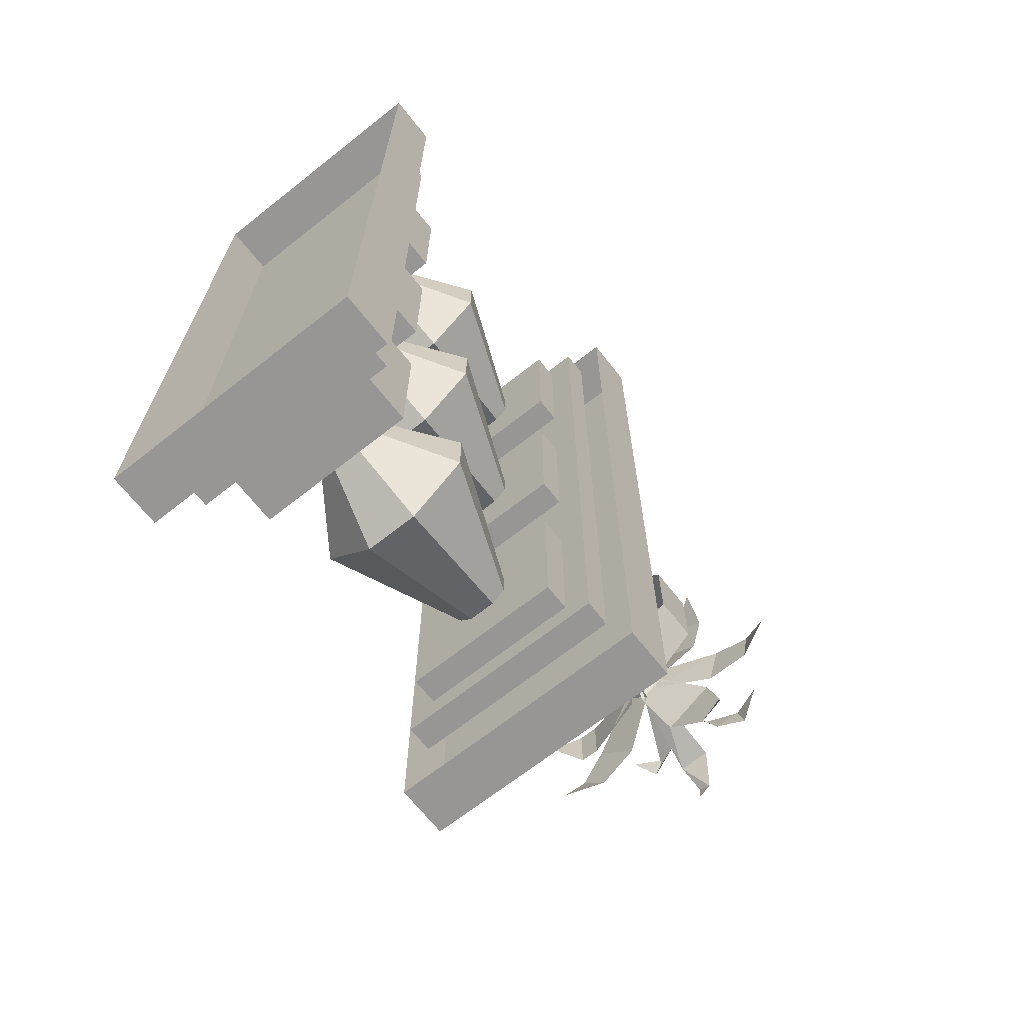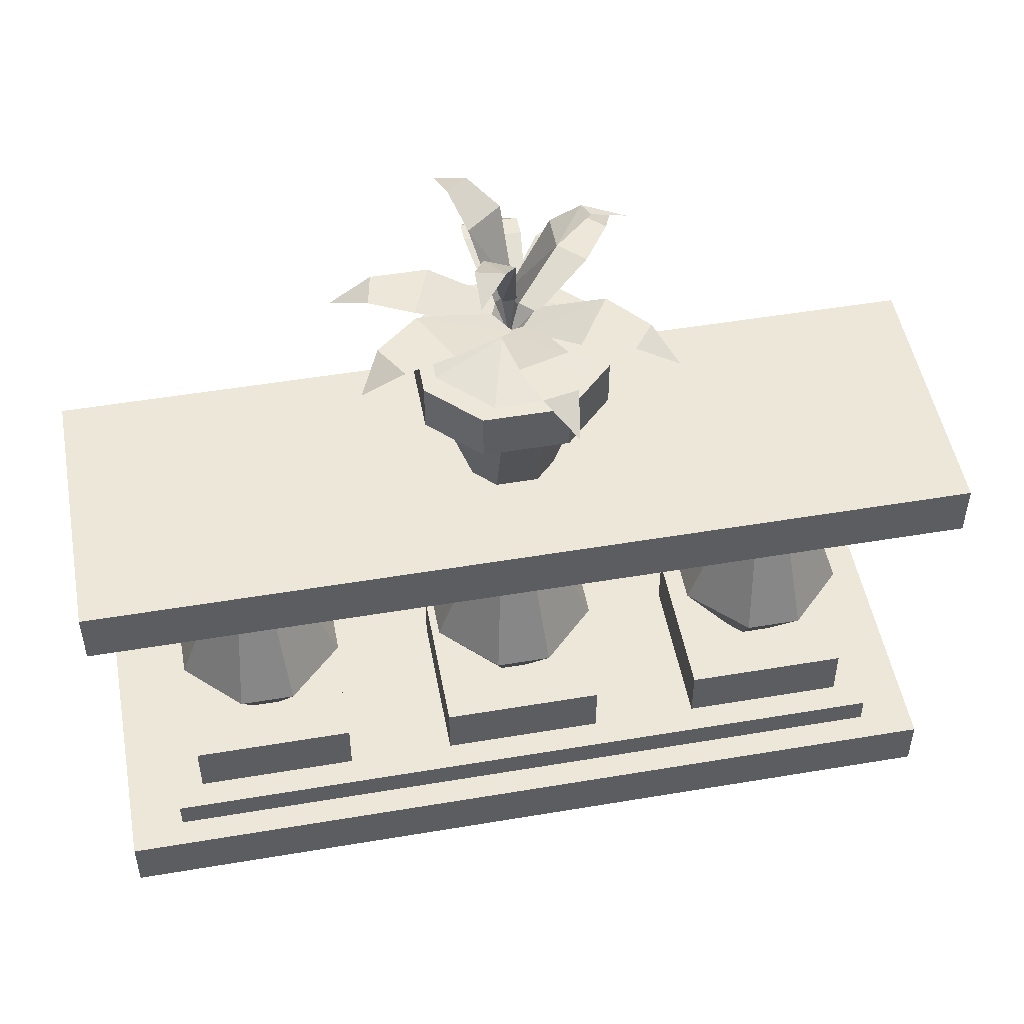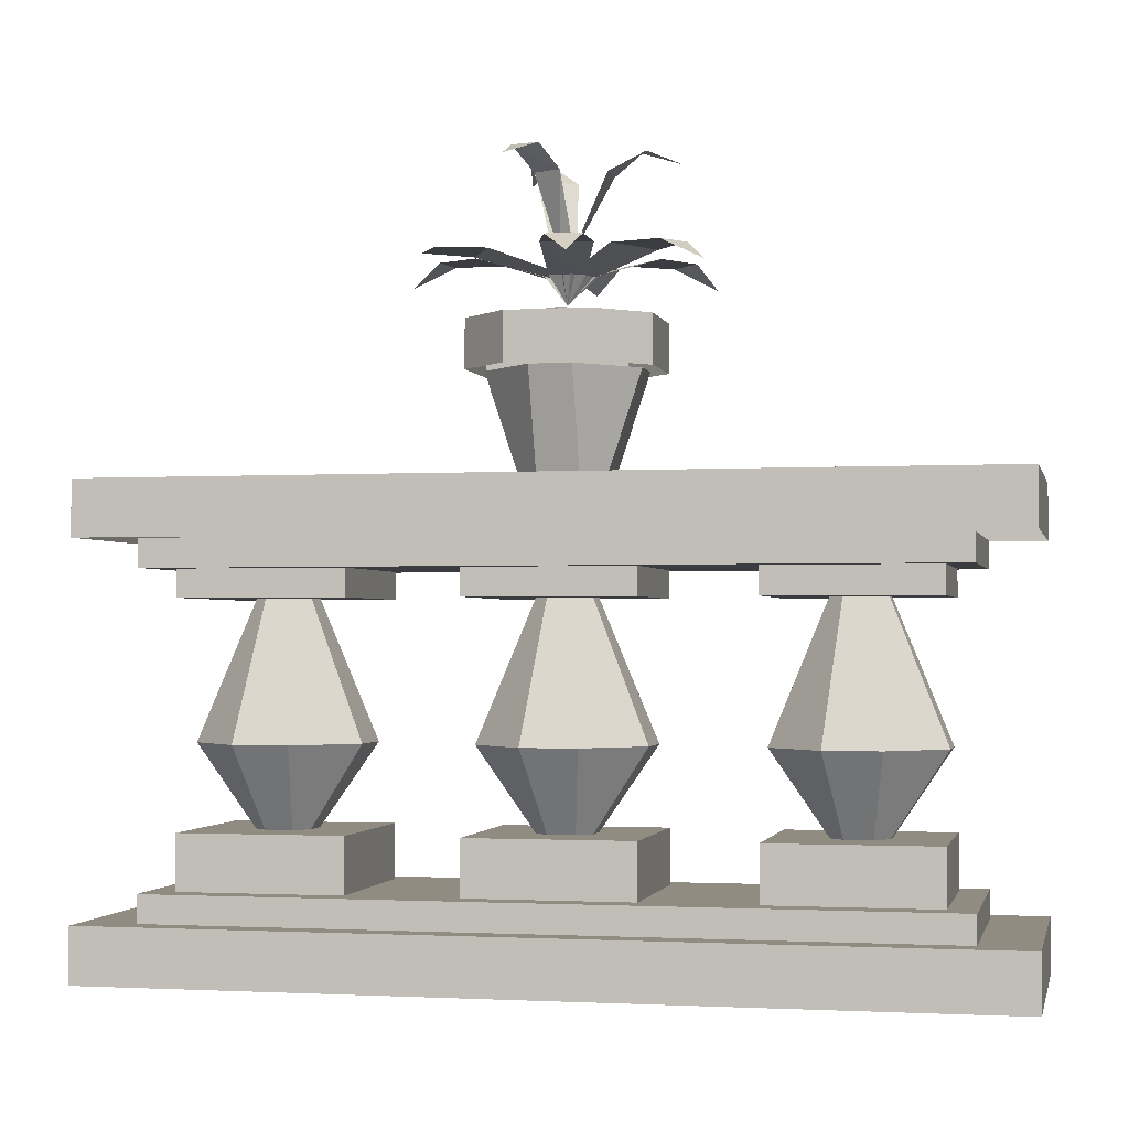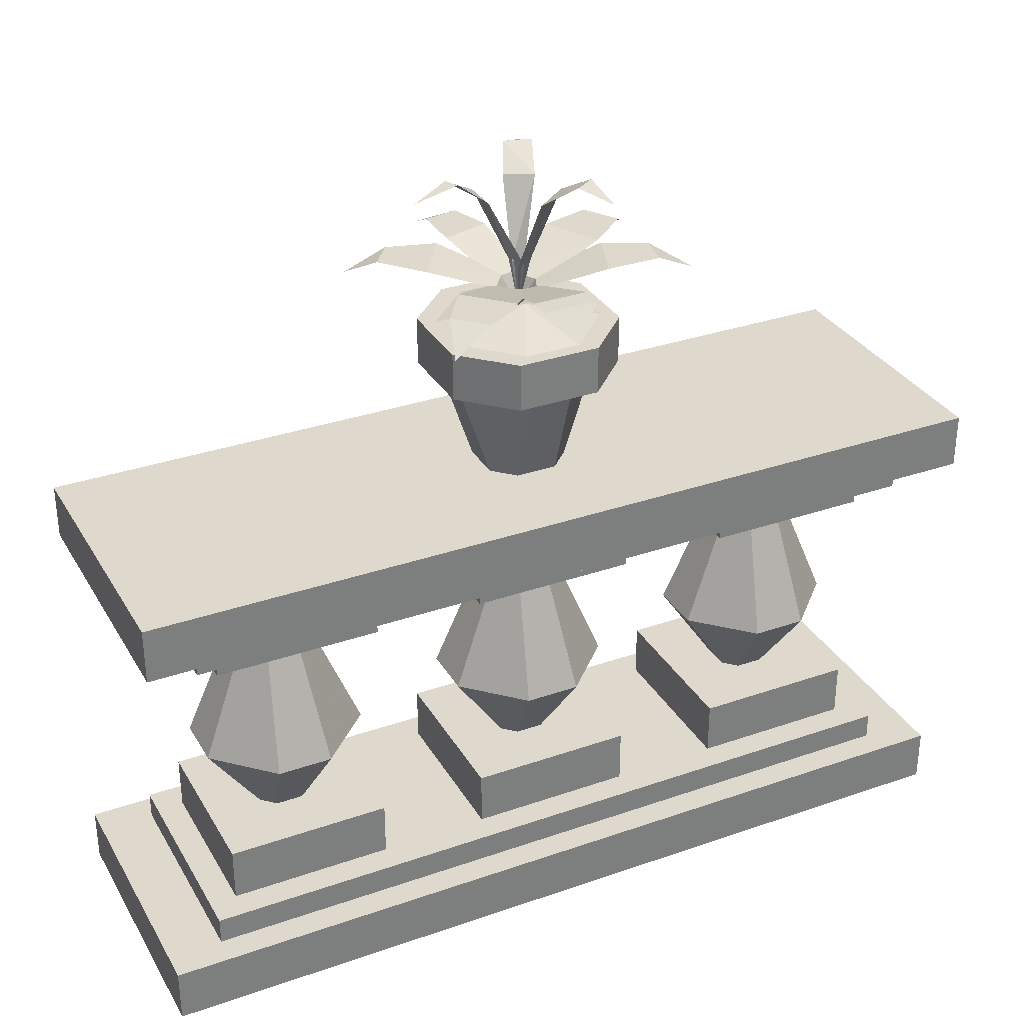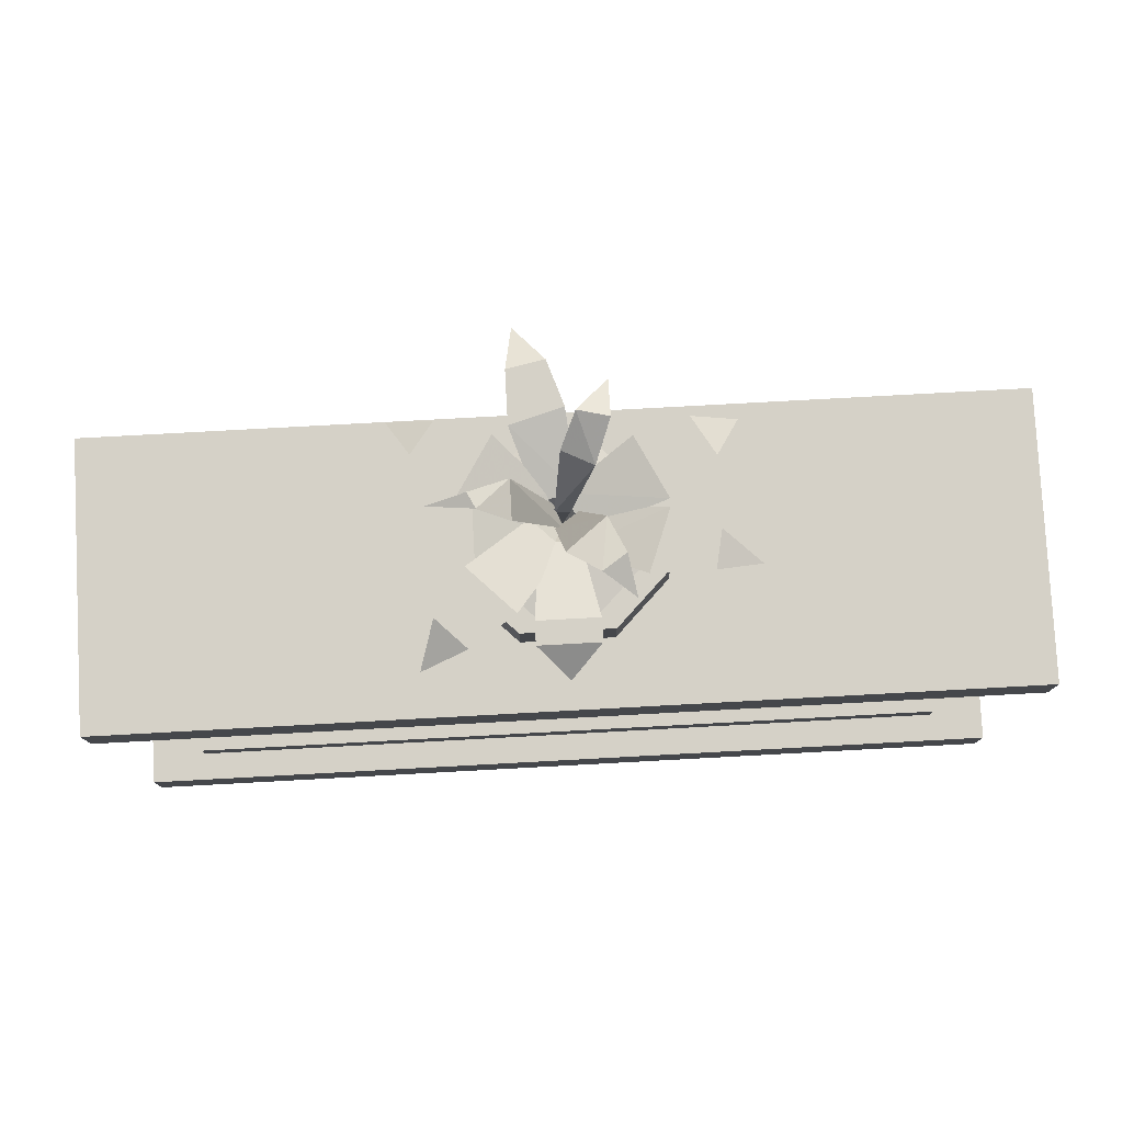
<metadata>
{"format":"obj","ext":"obj","renderer":"f3d","projection":"perspective","resolution":1024,"background":"white","views":[{"elev":-67.9,"azim":38.3,"up":"+Z"},{"elev":50.1,"azim":79.5,"up":"+Y"},{"elev":-1.7,"azim":102.5,"up":"+Y"},{"elev":32.0,"azim":-116.0,"up":"+Y"},{"elev":79.3,"azim":-93.1,"up":"+Y"}]}
</metadata>
<code>
v -0.3281 0.1562 -0.2812
v -0.3594 0.1562 -0.2812
v -0.375 0.25 -0.2188
v -0.3125 0.25 -0.2188
v -0.3125 0.1562 -0.2969
v -0.25 0.25 -0.2812
v -0.3125 0.1562 -0.3281
v -0.25 0.25 -0.3438
v -0.3281 0.1562 -0.3438
v -0.3125 0.25 -0.4062
v -0.3594 0.1562 -0.3438
v -0.375 0.25 -0.4062
v -0.375 0.1562 -0.3281
v -0.4375 0.25 -0.3438
v -0.375 0.1562 -0.2969
v -0.4375 0.25 -0.2812
v -0.375 0.4062 -0.2969
v -0.3594 0.4062 -0.2812
v -0.3281 0.4062 -0.2812
v -0.3125 0.4062 -0.2969
v -0.3125 0.4062 -0.3281
v -0.3281 0.4062 -0.3438
v -0.3594 0.4062 -0.3438
v -0.375 0.4062 -0.3281
v -0.3281 0.1562 0.03125
v -0.3594 0.1562 0.03125
v -0.375 0.25 0.09375
v -0.3125 0.25 0.09375
v -0.3125 0.1562 0.01562
v -0.25 0.25 0.03125
v -0.3125 0.1562 -0.01562
v -0.25 0.25 -0.03125
v -0.3281 0.1562 -0.03125
v -0.3125 0.25 -0.09375
v -0.3594 0.1562 -0.03125
v -0.375 0.25 -0.09375
v -0.375 0.1562 -0.01562
v -0.4375 0.25 -0.03125
v -0.375 0.1562 0.01562
v -0.4375 0.25 0.03125
v -0.375 0.4062 0.01562
v -0.3594 0.4062 0.03125
v -0.3281 0.4062 0.03125
v -0.3125 0.4062 0.01562
v -0.3125 0.4062 -0.01562
v -0.3281 0.4062 -0.03125
v -0.3594 0.4062 -0.03125
v -0.375 0.4062 -0.01562
v -0.3281 0.1562 0.3438
v -0.3594 0.1562 0.3438
v -0.375 0.25 0.4062
v -0.3125 0.25 0.4062
v -0.3125 0.1562 0.3281
v -0.25 0.25 0.3438
v -0.3125 0.1562 0.2969
v -0.25 0.25 0.2812
v -0.3281 0.1562 0.2812
v -0.3125 0.25 0.2188
v -0.3594 0.1562 0.2812
v -0.375 0.25 0.2188
v -0.375 0.1562 0.2969
v -0.4375 0.25 0.2812
v -0.375 0.1562 0.3281
v -0.4375 0.25 0.3438
v -0.375 0.4062 0.3281
v -0.3594 0.4062 0.3438
v -0.3281 0.4062 0.3438
v -0.3125 0.4062 0.3281
v -0.3125 0.4062 0.2969
v -0.3281 0.4062 0.2812
v -0.3594 0.4062 0.2812
v -0.375 0.4062 0.2969
v -0.4375 0.09375 -0.2188
v -0.4375 0.09375 -0.4062
v -0.4375 0.1562 -0.4062
v -0.4375 0.1562 -0.2188
v -0.25 0.09375 -0.2188
v -0.25 0.1562 -0.2188
v -0.25 0.09375 -0.4062
v -0.25 0.1562 -0.4062
v -0.4375 0.09375 0.09375
v -0.4375 0.09375 -0.09375
v -0.4375 0.1562 -0.09375
v -0.4375 0.1562 0.09375
v -0.25 0.09375 0.09375
v -0.25 0.1562 0.09375
v -0.25 0.09375 -0.09375
v -0.25 0.1562 -0.09375
v -0.4375 0.09375 0.4062
v -0.4375 0.09375 0.2188
v -0.4375 0.1562 0.2188
v -0.4375 0.1562 0.4062
v -0.25 0.09375 0.4062
v -0.25 0.1562 0.4062
v -0.25 0.09375 0.2188
v -0.25 0.1562 0.2188
v -0.4688 0.0625 0.4375
v -0.4688 0.0625 -0.4375
v -0.4688 0.09375 -0.4375
v -0.4688 0.09375 0.4375
v -0.2188 0.0625 0.4375
v -0.2188 0.09375 0.4375
v -0.2188 0.0625 -0.4375
v -0.2188 0.09375 -0.4375
v -0.5 0 0.5
v -0.5 0 -0.5
v -0.5 0.0625 -0.5
v -0.5 0.0625 0.5
v -0.1875 0 0.5
v -0.1875 0.0625 0.5
v -0.1875 0 -0.5
v -0.1875 0.0625 -0.5
v -0.1875 0.5312 -0.5
v -0.1875 0.4688 -0.5
v -0.1875 0.4688 0.5
v -0.1875 0.5312 0.5
v -0.5 0.5312 -0.5
v -0.5 0.4688 -0.5
v -0.5 0.5312 0.5
v -0.5 0.4688 0.5
v -0.4375 0.4375 0.09375
v -0.4375 0.4375 0.2188
v -0.25 0.4375 0.2188
v -0.25 0.4375 0.09375
v -0.25 0.4062 0.09375
v -0.4375 0.4062 0.09375
v -0.4375 0.4375 -0.09375
v -0.4688 0.4375 0.4375
v -0.4375 0.4375 0.4062
v -0.4375 0.4062 0.4062
v -0.4375 0.4062 0.2188
v -0.25 0.4062 0.2188
v -0.25 0.4375 0.4062
v -0.2188 0.4375 0.4375
v -0.2188 0.4375 -0.4375
v -0.25 0.4375 -0.09375
v -0.25 0.4062 -0.09375
v -0.4375 0.4062 -0.09375
v -0.4375 0.4375 -0.2188
v -0.4688 0.4375 -0.4375
v -0.4688 0.4688 -0.4375
v -0.4688 0.4688 0.4375
v -0.25 0.4062 0.4062
v -0.25 0.4375 -0.2188
v -0.25 0.4062 -0.2188
v -0.4375 0.4062 -0.2188
v -0.4375 0.4375 -0.4062
v -0.2188 0.4688 -0.4375
v -0.25 0.4375 -0.4062
v -0.25 0.4062 -0.4062
v -0.4375 0.4062 -0.4062
v -0.2188 0.4688 0.4375
v -0.4688 0.7734 -0.09375
v -0.4375 0.7734 -0.125
v -0.3906 0.7734 -0.09375
v -0.4375 0.7734 -0.04688
v -0.4844 0.75 -0.1406
v -0.3438 0.75 -0.03125
v -0.375 0.75 0
v -0.3438 0.7188 0
v -0.3594 0.8828 -0.07812
v -0.3438 0.8828 -0.08594
v -0.3281 0.8594 -0.04688
v -0.3672 0.8594 -0.04688
v -0.3516 0.8672 -0.125
v -0.3359 0.7734 -0.007812
v -0.3594 0.7734 0
v -0.4688 0.7734 0.03125
v -0.4688 0.7734 -0.03125
v -0.4453 0.7734 -0.03125
v -0.4453 0.7734 0.03125
v -0.5 0.75 0
v -0.3672 0.75 -0.02344
v -0.3672 0.75 0.01562
v -0.2578 0.7734 0.125
v -0.2969 0.7734 0.1484
v -0.3359 0.7734 0.1016
v -0.2734 0.7734 0.07031
v -0.2578 0.75 0.1719
v -0.3594 0.75 0.02344
v -0.3203 0.75 0
v -0.2812 0.7734 -0.1406
v -0.25 0.7734 -0.1172
v -0.2656 0.7734 -0.0625
v -0.3281 0.7734 -0.1016
v -0.2422 0.75 -0.1641
v -0.3203 0.75 -0.007812
v -0.3516 0.75 -0.03125
v -0.4062 0.8828 0.05469
v -0.4219 0.8828 0.03125
v -0.3984 0.8594 0
v -0.3672 0.8594 0.03906
v -0.4453 0.8672 0.0625
v -0.3594 0.7734 -0.007812
v -0.3438 0.7734 0.01562
v -0.3672 0.7734 0.1484
v -0.4062 0.7734 0.1406
v -0.4062 0.7734 0.07812
v -0.3438 0.7734 0.1016
v -0.3984 0.75 0.1875
v -0.375 0.75 0.007812
v -0.3359 0.75 0.02344
v -0.2734 0.8828 0.01562
v -0.2812 0.8828 0.04688
v -0.3203 0.8594 0.03125
v -0.3047 0.8594 0
v -0.2422 0.8672 0.04688
v -0.3438 0.7734 0.007812
v -0.3438 0.7734 -0.007812
v -0.2031 0.7734 -0.04688
v -0.1953 0.7734 -0.007812
v -0.2422 0.7734 0.007812
v -0.2578 0.7734 -0.04688
v -0.1562 0.75 -0.03906
v -0.3203 0.75 0.01562
v -0.3281 0.75 -0.02344
v -0.3906 0.6484 -0.1016
v -0.2969 0.6484 -0.1016
v -0.2969 0.7031 -0.1016
v -0.3906 0.7031 -0.1016
v -0.4453 0.6484 -0.04688
v -0.4453 0.7031 -0.04688
v -0.4453 0.7031 0.04688
v -0.4453 0.6484 0.04688
v -0.3906 0.6484 0.1016
v -0.3906 0.7031 0.1016
v -0.2969 0.6484 0.1016
v -0.2969 0.7031 0.1016
v -0.2422 0.6484 0.04688
v -0.2422 0.7031 0.04688
v -0.2422 0.7031 -0.04688
v -0.2422 0.6484 -0.04688
v -0.3125 0.7031 -0.08594
v -0.375 0.7031 -0.08594
v -0.4297 0.7031 -0.03125
v -0.4297 0.7031 0.03125
v -0.375 0.7031 0.08594
v -0.3125 0.7031 0.08594
v -0.2578 0.7031 0.03125
v -0.2578 0.7031 -0.03125
v -0.3438 0.7188 0.007812
v -0.3672 0.5312 -0.04688
v -0.3203 0.5312 -0.04688
v -0.3203 0.6484 -0.08594
v -0.3672 0.6484 -0.08594
v -0.3906 0.5312 -0.02344
v -0.4297 0.6484 -0.02344
v -0.4297 0.6484 0.02344
v -0.3906 0.5312 0.02344
v -0.3672 0.5312 0.04688
v -0.3672 0.6484 0.08594
v -0.3203 0.5312 0.04688
v -0.3203 0.6484 0.08594
v -0.2969 0.5312 0.02344
v -0.2578 0.6484 0.02344
v -0.2578 0.6484 -0.02344
v -0.2969 0.5312 -0.02344
f 1 2 3
f 1 3 4
f 1 4 5
f 5 4 6
f 5 6 7
f 7 6 8
f 7 8 9
f 9 8 10
f 9 10 11
f 11 10 12
f 11 12 13
f 13 12 14
f 13 14 15
f 15 14 16
f 15 16 2
f 2 16 3
f 3 16 17
f 3 17 18
f 3 18 4
f 4 18 19
f 4 19 6
f 6 19 20
f 6 20 8
f 8 20 21
f 8 21 10
f 10 21 22
f 10 22 12
f 12 22 23
f 12 23 14
f 14 23 24
f 14 24 16
f 16 24 17
f 25 26 27
f 25 27 28
f 25 28 29
f 29 28 30
f 29 30 31
f 31 30 32
f 31 32 33
f 33 32 34
f 33 34 35
f 35 34 36
f 35 36 37
f 37 36 38
f 37 38 39
f 39 38 40
f 39 40 26
f 26 40 27
f 27 40 41
f 27 41 42
f 27 42 28
f 28 42 43
f 28 43 30
f 30 43 44
f 30 44 32
f 32 44 45
f 32 45 34
f 34 45 46
f 34 46 36
f 36 46 47
f 36 47 38
f 38 47 48
f 38 48 40
f 40 48 41
f 49 50 51
f 49 51 52
f 49 52 53
f 53 52 54
f 53 54 55
f 55 54 56
f 55 56 57
f 57 56 58
f 57 58 59
f 59 58 60
f 59 60 61
f 61 60 62
f 61 62 63
f 63 62 64
f 63 64 50
f 50 64 51
f 51 64 65
f 51 65 66
f 51 66 52
f 52 66 67
f 52 67 54
f 54 67 68
f 54 68 56
f 56 68 69
f 56 69 58
f 58 69 70
f 58 70 60
f 60 70 71
f 60 71 62
f 62 71 72
f 62 72 64
f 64 72 65
f 73 74 75
f 73 75 76
f 73 76 77
f 77 76 78
f 77 78 79
f 79 78 80
f 79 80 74
f 74 80 75
f 75 80 76
f 76 80 78
f 81 82 83
f 81 83 84
f 81 84 85
f 85 84 86
f 85 86 87
f 87 86 88
f 87 88 82
f 82 88 83
f 83 88 84
f 84 88 86
f 89 90 91
f 89 91 92
f 89 92 93
f 93 92 94
f 93 94 95
f 95 94 96
f 95 96 90
f 90 96 91
f 91 96 92
f 92 96 94
f 97 98 99
f 97 99 100
f 97 100 101
f 101 100 102
f 101 102 103
f 103 102 104
f 103 104 98
f 98 104 99
f 99 104 100
f 100 104 102
f 105 106 107
f 105 107 108
f 105 108 109
f 109 108 110
f 109 110 111
f 111 110 112
f 111 112 106
f 106 112 107
f 107 112 108
f 108 112 110
f 113 114 115
f 113 115 116
f 113 116 117
f 113 117 118
f 113 118 114
f 117 116 119
f 117 119 118
f 118 119 120
f 120 119 115
f 115 119 116
f 121 122 123
f 121 123 124
f 121 124 125
f 121 125 126
f 121 126 127
f 121 127 128
f 121 128 122
f 122 128 129
f 122 129 130
f 122 130 131
f 122 131 123
f 123 131 132
f 123 132 133
f 123 133 134
f 123 134 124
f 124 134 135
f 124 135 136
f 124 136 137
f 124 137 125
f 125 137 138
f 125 138 126
f 126 138 127
f 127 138 136
f 127 136 139
f 127 139 140
f 127 140 128
f 128 140 141
f 128 141 142
f 128 142 134
f 128 134 133
f 128 133 129
f 129 133 143
f 129 143 130
f 130 143 131
f 131 143 132
f 132 143 133
f 139 136 144
f 139 144 145
f 139 145 146
f 139 146 147
f 139 147 140
f 140 147 135
f 140 135 148
f 140 148 141
f 135 144 136
f 144 135 149
f 144 149 150
f 144 150 145
f 145 150 151
f 145 151 146
f 146 151 147
f 147 151 149
f 147 149 135
f 152 148 135
f 152 135 134
f 152 134 142
f 149 151 150
f 136 138 137
f 153 154 155
f 153 155 156
f 153 156 154
f 153 154 157
f 153 157 154
f 156 155 158
f 156 158 159
f 156 159 155
f 156 155 154
f 159 158 160
f 159 160 158
f 159 158 155
f 161 162 163
f 161 163 164
f 161 164 162
f 161 162 165
f 161 165 162
f 164 163 166
f 164 166 167
f 164 167 163
f 164 163 162
f 167 166 160
f 167 160 166
f 167 166 163
f 168 169 170
f 168 170 171
f 168 171 169
f 168 169 172
f 168 172 169
f 171 170 173
f 171 173 174
f 171 174 170
f 171 170 169
f 174 173 160
f 174 160 173
f 174 173 170
f 175 176 177
f 175 177 178
f 175 178 176
f 175 176 179
f 175 179 176
f 178 177 180
f 178 180 181
f 178 181 177
f 178 177 176
f 181 180 160
f 181 160 180
f 181 180 177
f 182 183 184
f 182 184 185
f 182 185 183
f 182 183 186
f 182 186 183
f 185 184 187
f 185 187 188
f 185 188 184
f 185 184 183
f 188 187 160
f 188 160 187
f 188 187 184
f 189 190 191
f 189 191 192
f 189 192 190
f 189 190 193
f 189 193 190
f 192 191 194
f 192 194 195
f 192 195 191
f 192 191 190
f 195 194 160
f 195 160 194
f 195 194 191
f 196 197 198
f 196 198 199
f 196 199 197
f 196 197 200
f 196 200 197
f 199 198 201
f 199 201 202
f 199 202 198
f 199 198 197
f 202 201 160
f 202 160 201
f 202 201 198
f 203 204 205
f 203 205 206
f 203 206 204
f 203 204 207
f 203 207 204
f 206 205 208
f 206 208 209
f 206 209 205
f 206 205 204
f 209 208 160
f 209 160 208
f 209 208 205
f 210 211 212
f 210 212 213
f 210 213 211
f 210 211 214
f 210 214 211
f 213 212 215
f 213 215 216
f 213 216 212
f 213 212 211
f 216 215 160
f 216 160 215
f 216 215 212
f 217 218 219
f 217 219 220
f 217 220 221
f 221 220 222
f 221 222 223
f 221 223 224
f 224 223 225
f 225 223 226
f 225 226 227
f 227 226 228
f 227 228 229
f 229 228 230
f 229 230 231
f 229 231 232
f 232 231 218
f 218 231 219
f 219 231 233
f 219 233 234
f 219 234 220
f 220 234 235
f 220 235 222
f 222 235 236
f 222 236 223
f 223 236 237
f 223 237 226
f 226 237 238
f 226 238 228
f 228 238 239
f 228 239 230
f 230 239 240
f 230 240 231
f 231 240 233
f 233 240 241
f 233 241 234
f 233 234 237
f 233 237 240
f 240 237 239
f 240 239 241
f 241 239 238
f 241 238 237
f 241 237 236
f 241 236 235
f 241 235 234
f 234 235 237
f 237 235 236
f 242 243 244
f 242 244 245
f 242 245 246
f 246 245 247
f 246 247 248
f 246 248 249
f 249 248 250
f 250 248 251
f 250 251 252
f 252 251 253
f 252 253 254
f 254 253 255
f 254 255 256
f 254 256 257
f 257 256 243
f 243 256 244
f 237 238 239

</code>
